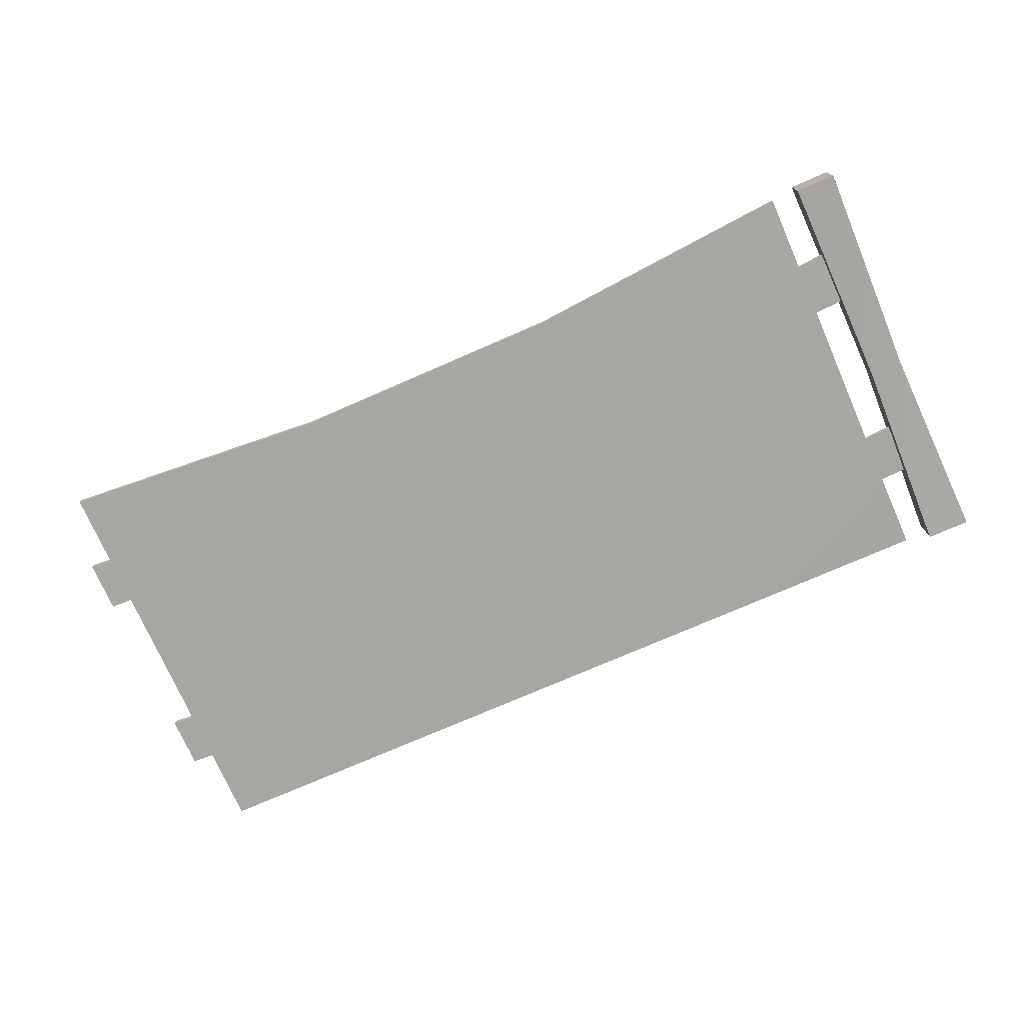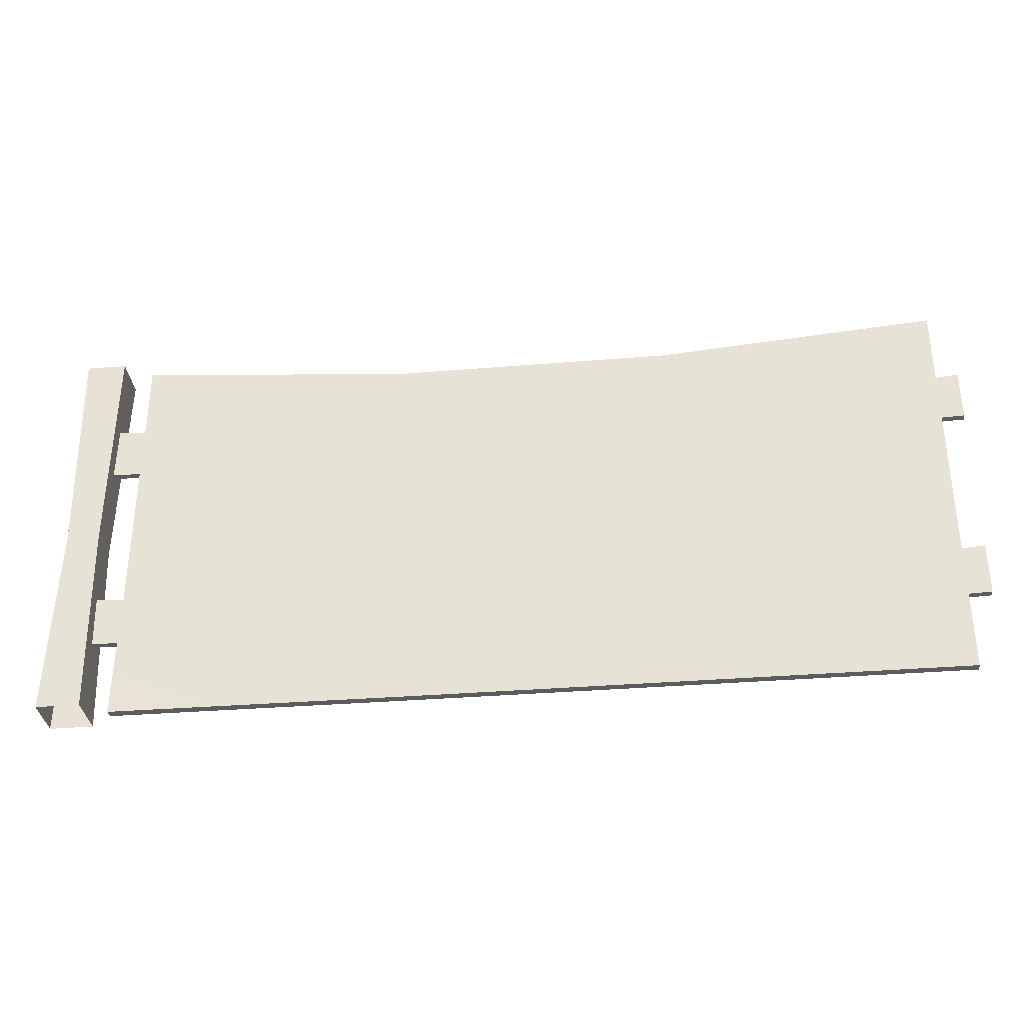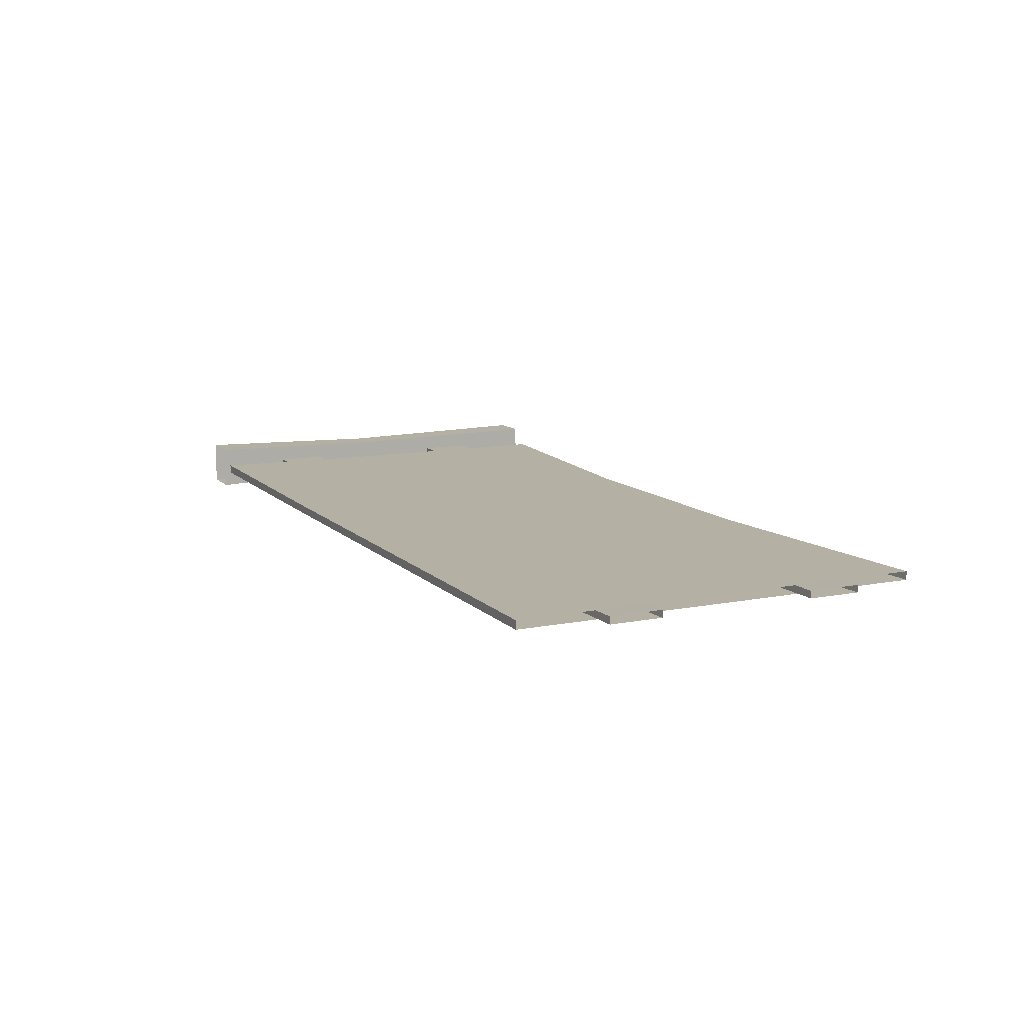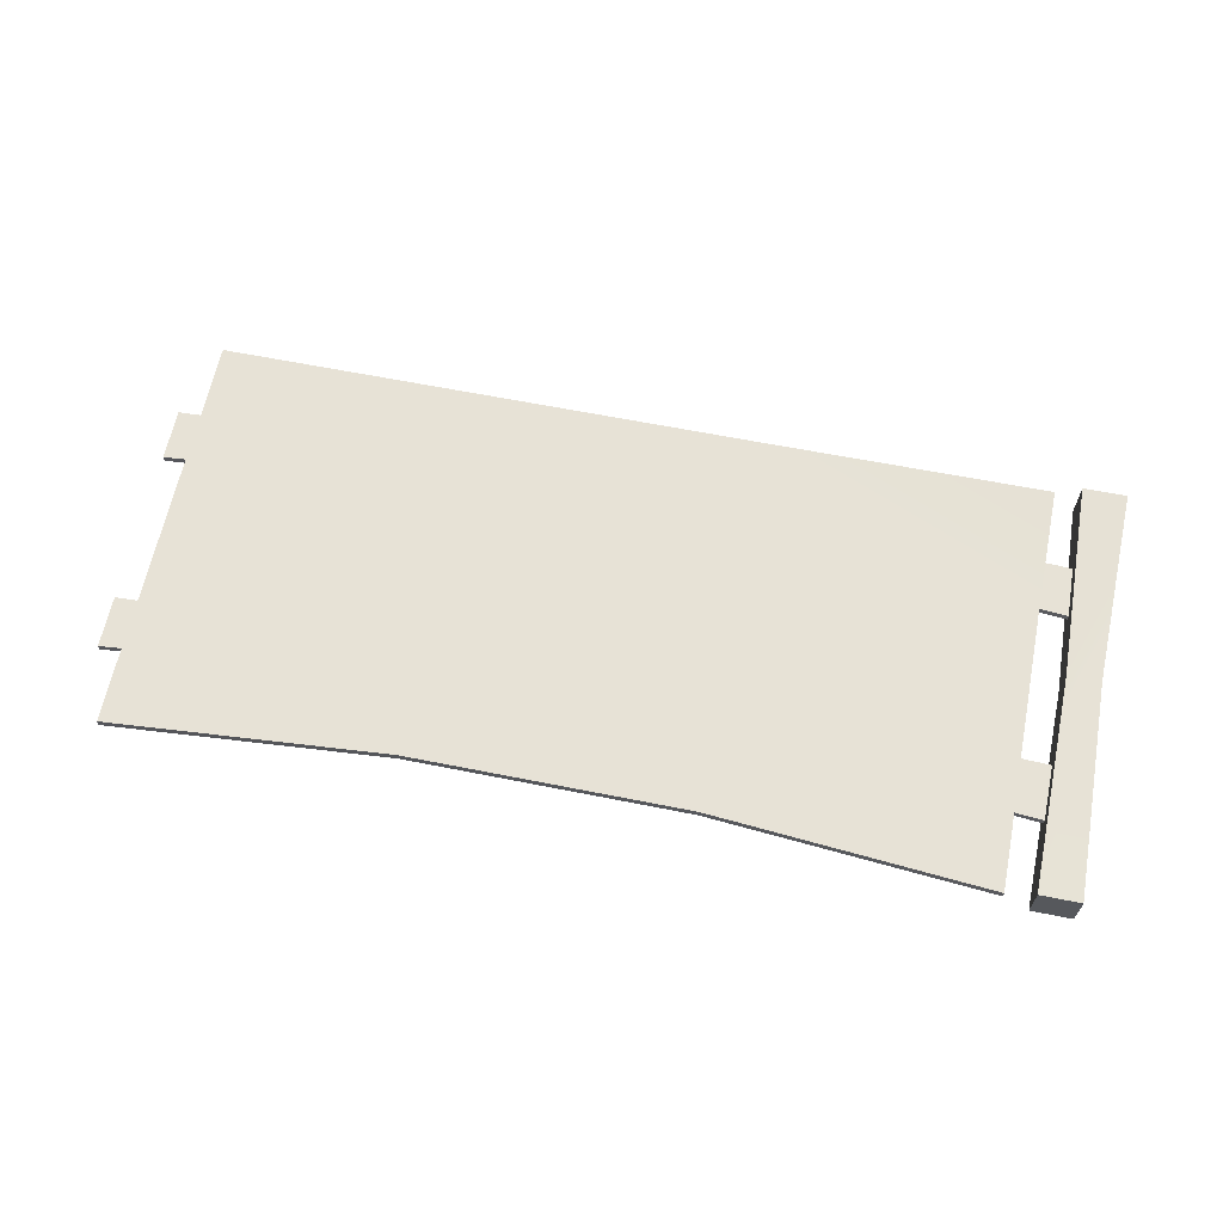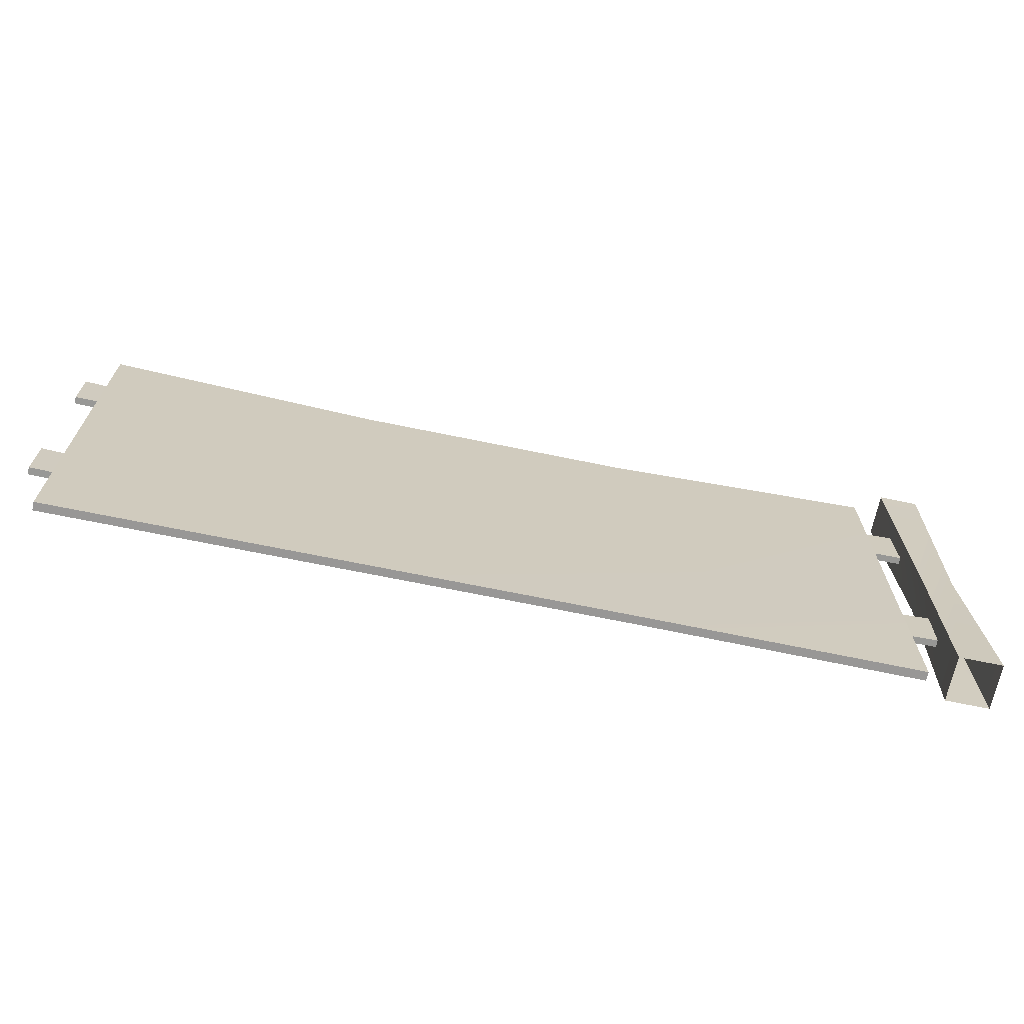
<metadata>
{"format":"obj","ext":"obj","renderer":"f3d","projection":"perspective","resolution":1024,"background":"white","views":[{"elev":-74.1,"azim":-156.4,"up":"+Z"},{"elev":-33.7,"azim":6.5,"up":"+Y"},{"elev":11.5,"azim":64.3,"up":"+Z"},{"elev":63.5,"azim":-168.6,"up":"+Z"},{"elev":-68.3,"azim":168.3,"up":"+Y"}]}
</metadata>
<code>
g ceWht00Deg_Lod1
v 7.684 136.9 1.929
v -5.55 136.9 1.929
v -5.55 136.8 16
v 7.684 136.8 16
v 8.383 0.004236 1.214
v -5.91 0.004236 1.214
v -4.366 65.05 3.067
v 6.5 65.05 3.067
v -5.55 136.9 1.929
v 7.684 136.9 1.929
v -5.91 0.004236 1.214
v -5.91 0.004231 16.3
v -4.366 65.05 14.86
v -4.366 65.05 3.067
v -5.55 136.8 16
v -5.55 136.9 1.929
v 8.383 0.004231 16.3
v 8.383 0.004236 1.214
v 6.5 65.05 3.067
v 6.5 65.05 14.86
v 7.684 136.9 1.929
v 7.684 136.8 16
v 298.6 25.89 10.2
v 298.6 43.15 10.2
v 199.5 35.19 9.938
v 199.5 21.86 9.938
v 100.3 35.07 9.896
v 100.3 21.97 9.896
v 1.216 43.15 10.2
v 1.216 26.12 10.2
v 298.6 25.89 7.847
v 199.5 21.86 8.108
v 199.5 35.19 8.108
v 298.6 43.15 7.847
v 100.3 21.97 8.15
v 100.3 35.07 8.15
v 1.216 26.12 7.847
v 1.216 43.15 7.847
v 298.6 25.89 10.2
v 199.5 21.86 9.938
v 199.5 21.86 8.108
v 298.6 25.89 7.847
v 100.3 21.97 9.896
v 100.3 21.97 8.15
v 1.216 26.12 10.2
v 1.216 26.12 7.847
v 1.216 43.15 10.2
v 100.3 35.07 9.896
v 100.3 35.07 8.15
v 1.216 43.15 7.847
v 199.5 35.19 9.938
v 199.5 35.19 8.108
v 298.6 43.15 10.2
v 298.6 43.15 7.847
v 298.6 94.75 10.2
v 298.6 111.8 10.2
v 199.5 103.7 9.856
v 199.5 90.78 9.856
v 100.3 104 9.982
v 100.3 90.43 9.982
v 1.216 111.8 10.2
v 1.216 93.52 10.2
v 298.6 94.75 7.847
v 199.5 90.78 8.191
v 199.5 103.7 8.191
v 298.6 111.8 7.847
v 100.3 90.43 8.065
v 100.3 104 8.065
v 1.216 93.52 7.847
v 1.216 111.8 7.847
v 298.6 94.75 10.2
v 199.5 90.78 9.856
v 199.5 90.78 8.191
v 298.6 94.75 7.847
v 100.3 90.43 9.982
v 100.3 90.43 8.065
v 1.216 93.52 10.2
v 1.216 93.52 7.847
v 1.216 111.8 10.2
v 100.3 104 9.982
v 100.3 104 8.065
v 1.216 111.8 7.847
v 199.5 103.7 9.856
v 199.5 103.7 8.191
v 298.6 111.8 10.2
v 298.6 111.8 7.847
v -4.366 65.05 14.86
v 6.5 65.05 14.86
v 7.684 136.8 16
v -5.91 0.004231 16.3
v 8.383 0.004231 16.3
v -5.55 136.8 16
f 3 1 2
f 1 3 4
f 28 29 30
f 29 28 27
f 26 27 28
f 27 26 25
f 23 25 26
f 25 23 24
f 37 38 35
f 36 35 38
f 35 36 32
f 33 32 36
f 32 33 31
f 34 31 33
f 45 46 43
f 44 43 46
f 43 44 40
f 41 40 44
f 40 41 39
f 42 39 41
f 53 54 51
f 52 51 54
f 51 52 48
f 49 48 52
f 48 49 47
f 50 47 49
f 57 55 56
f 55 57 58
f 59 58 57
f 58 59 60
f 61 60 59
f 60 61 62
f 69 70 67
f 68 67 70
f 67 68 64
f 65 64 68
f 64 65 63
f 66 63 65
f 77 78 75
f 76 75 78
f 75 76 72
f 73 72 76
f 72 73 71
f 74 71 73
f 85 86 83
f 84 83 86
f 83 84 80
f 81 80 84
f 80 81 79
f 82 79 81
f 8 9 10
f 9 8 7
f 5 7 8
f 7 5 6
f 13 11 12
f 11 13 14
f 15 14 13
f 14 15 16
f 19 17 18
f 17 19 20
f 21 20 19
f 20 21 22
f 88 90 91
f 90 88 87
f 89 87 88
f 87 89 92
v 108 44.69 7.584
v 16.38 44.69 7.584
v 16.38 136.2 7.584
v 108 128.9 7.584
v 291.1 -0.1589 10.34
v 291.1 44.69 10.34
v 199.5 44.69 10.34
v 199.5 -0.1589 10.34
v 199.5 -0.1589 10.34
v 199.5 44.69 10.34
v 108 44.69 10.34
v 108 128.9 7.584
v 199.5 128.9 7.584
v 199.5 44.69 7.584
v 108 -0.1589 10.34
v 16.38 44.69 10.34
v 16.07 -0.1674 10.86
v 108 -0.1589 10.34
v 291.1 -0.1589 7.584
v 291.1 -0.1589 10.34
v 199.5 -0.1589 10.34
v 199.5 -0.1589 7.584
v 199.5 -0.1589 7.584
v 199.5 -0.1589 10.34
v 108 -0.1589 10.34
v 108 -0.1589 7.584
v 108 44.69 10.34
v 16.07 -0.1674 10.86
v 16.07 -0.1674 7.886
v 108 -0.1589 7.584
v 16.38 136.2 7.584
v 16.38 136.2 10.34
v 108 128.9 10.34
v 108 -0.1589 10.34
v 108 128.9 7.584
v 108 128.9 10.34
v 199.5 128.9 10.34
v 199.5 128.9 7.584
v 199.5 128.9 7.584
v 199.5 128.9 10.34
v 291.1 136.2 10.34
v 291.1 136.2 7.584
v 291.1 -0.1589 7.584
v 199.5 -0.1589 7.584
v 199.5 44.69 7.584
v 291.1 44.69 7.584
v 199.5 -0.1589 7.584
v 108 -0.1589 7.584
v 108 44.69 7.584
v 108 -0.1589 7.584
v 16.07 -0.1674 7.886
v 108 128.9 7.584
v 291.1 136.2 10.34
v 199.5 128.9 10.34
v 108 128.9 10.34
v 108 128.9 10.34
v 16.38 136.2 10.34
v 199.5 128.9 7.584
v 291.1 136.2 7.584
v 199.5 128.9 10.34
f 113 111 112
f 111 113 114
f 93 95 96
f 95 93 94
f 142 94 93
f 94 142 143
f 106 104 105
f 104 106 141
f 139 141 106
f 141 139 140
f 138 150 151
f 150 138 137
f 135 137 138
f 137 135 136
f 97 98 99
f 145 99 98
f 99 145 152
f 99 100 97
f 101 103 107
f 103 101 102
f 103 146 147
f 146 103 102
f 110 108 109
f 108 110 119
f 108 148 149
f 148 108 119
f 117 115 116
f 115 117 118
f 122 120 121
f 120 122 126
f 125 123 124
f 123 125 144
f 129 127 128
f 127 129 130
f 133 131 132
f 131 133 134

</code>
